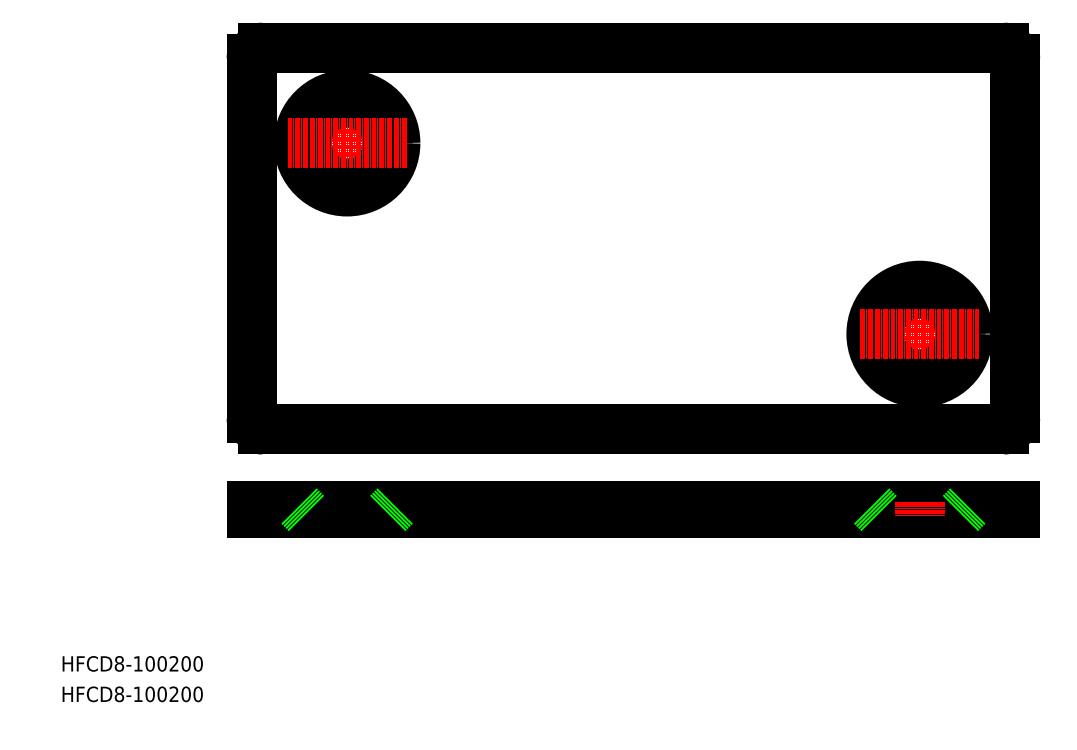
<metadata>
{"format":"dxf","ext":"dxf","renderer":"ezdxf+matplotlib","layout":"modelspace","background":"white","min_lineweight":24,"dpi":150}
</metadata>
<code>
0
SECTION
2
ENTITIES
0
LINE
8
0
10
250
20
75
30
0
11
250
21
169
31
0
0
ARC
8
0
10
247
20
75
30
0
40
3
50
270
51
0
0
ARC
8
0
10
247
20
169
30
0
40
3
50
0
51
90
0
LINE
8
0
10
247
20
172
30
0
11
53
21
172
31
0
0
LINE
8
0
10
50
20
169
30
0
11
50
21
75
31
0
0
ARC
8
0
10
53
20
169
30
0
40
3
50
90
51
180
0
LINE
8
0
10
50
20
50
30
0
11
50
21
52
31
0
0
LINE
8
CENTER
10
75
20
53
30
0
11
75
21
49
31
0
0
LINE
8
0
10
247
20
72
30
0
11
53
21
72
31
0
0
ARC
8
0
10
53
20
75
30
0
40
3
50
180
51
270
0
LINE
8
0
10
250
20
50
30
0
11
250
21
52
31
0
0
LINE
8
0
10
250
20
52
30
0
11
50
21
52
31
0
0
LINE
8
0
10
50
20
50
30
0
11
250
21
50
31
0
0
LINE
8
0
10
64.35
20
50
30
0
11
62.35
21
52
31
0
0
LINE
8
0
10
85.65
20
50
30
0
11
87.65
21
52
31
0
0
LINE
8
CENTER
10
225
20
81.35
30
0
11
225
21
112.7
31
0
0
CIRCLE
8
0
10
225
20
97
30
0
40
10.65
0
CIRCLE
8
0
10
225
20
97
30
0
40
12.65
0
LINE
8
CENTER
10
225
20
53
30
0
11
225
21
49
31
0
0
LINE
8
0
10
214.4
20
50
30
0
11
212.3
21
52
31
0
0
LINE
8
0
10
235.7
20
50
30
0
11
237.7
21
52
31
0
0
LINE
8
CENTER
10
240.7
20
97
30
0
11
209.3
21
97
31
0
0
LINE
8
CENTER
10
75
20
162.7
30
0
11
75
21
131.4
31
0
0
CIRCLE
8
0
10
75
20
147
30
0
40
10.65
0
CIRCLE
8
0
10
75
20
147
30
0
40
12.65
0
LINE
8
CENTER
10
90.65
20
147
30
0
11
59.35
21
147
31
0
0
TEXT
8
0
10
7.176e-07
20
8.599
30
0
40
4
1
HFCD8-100200
0
TEXT
8
0
10
7.176e-07
20
0.6218
30
0
40
4
1
HFCD8-100200
0
ENDSEC
0
EOF

</code>
